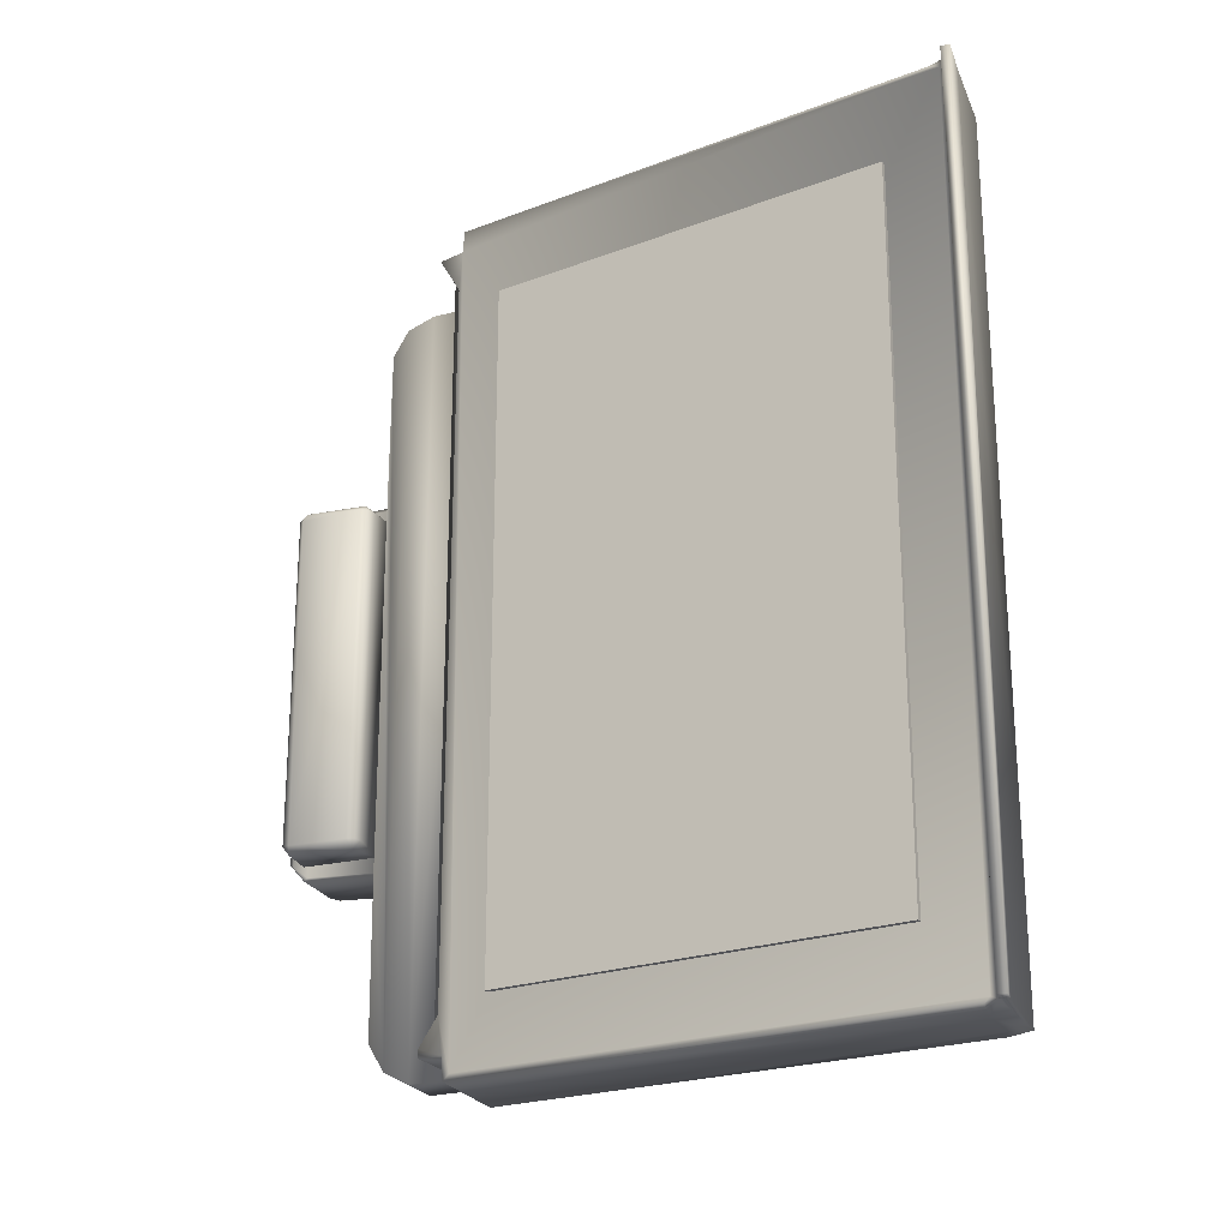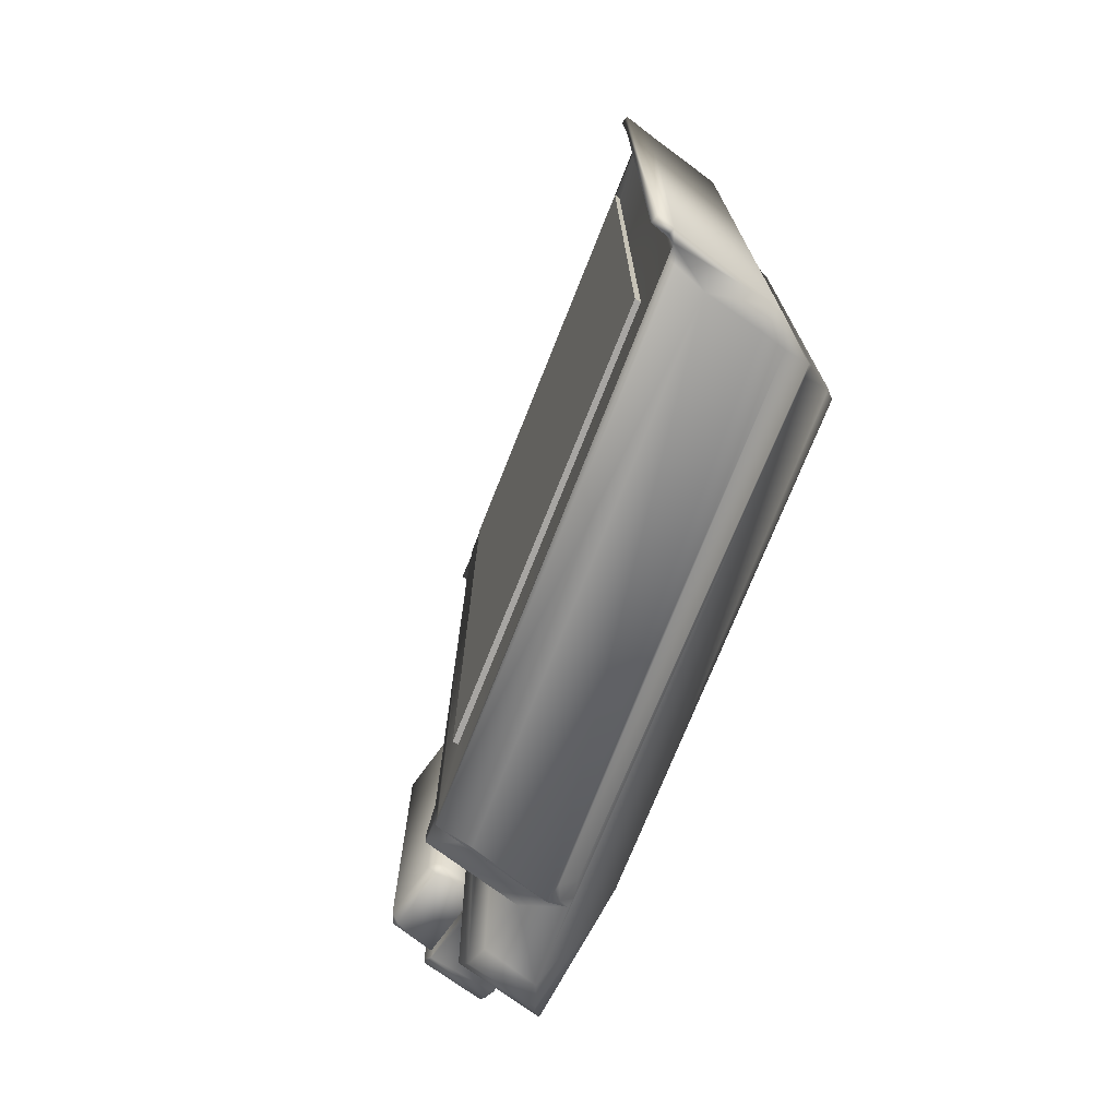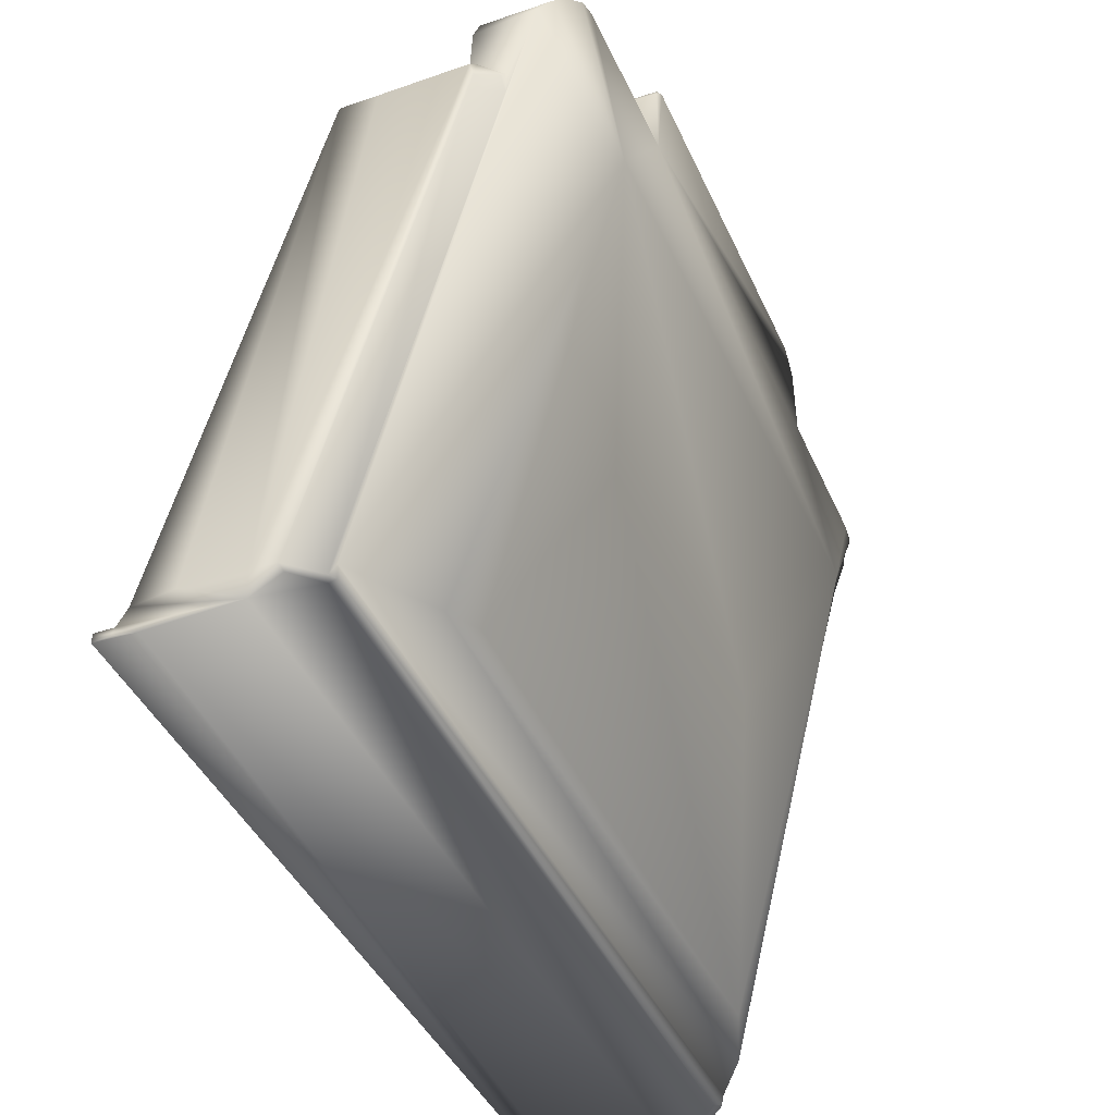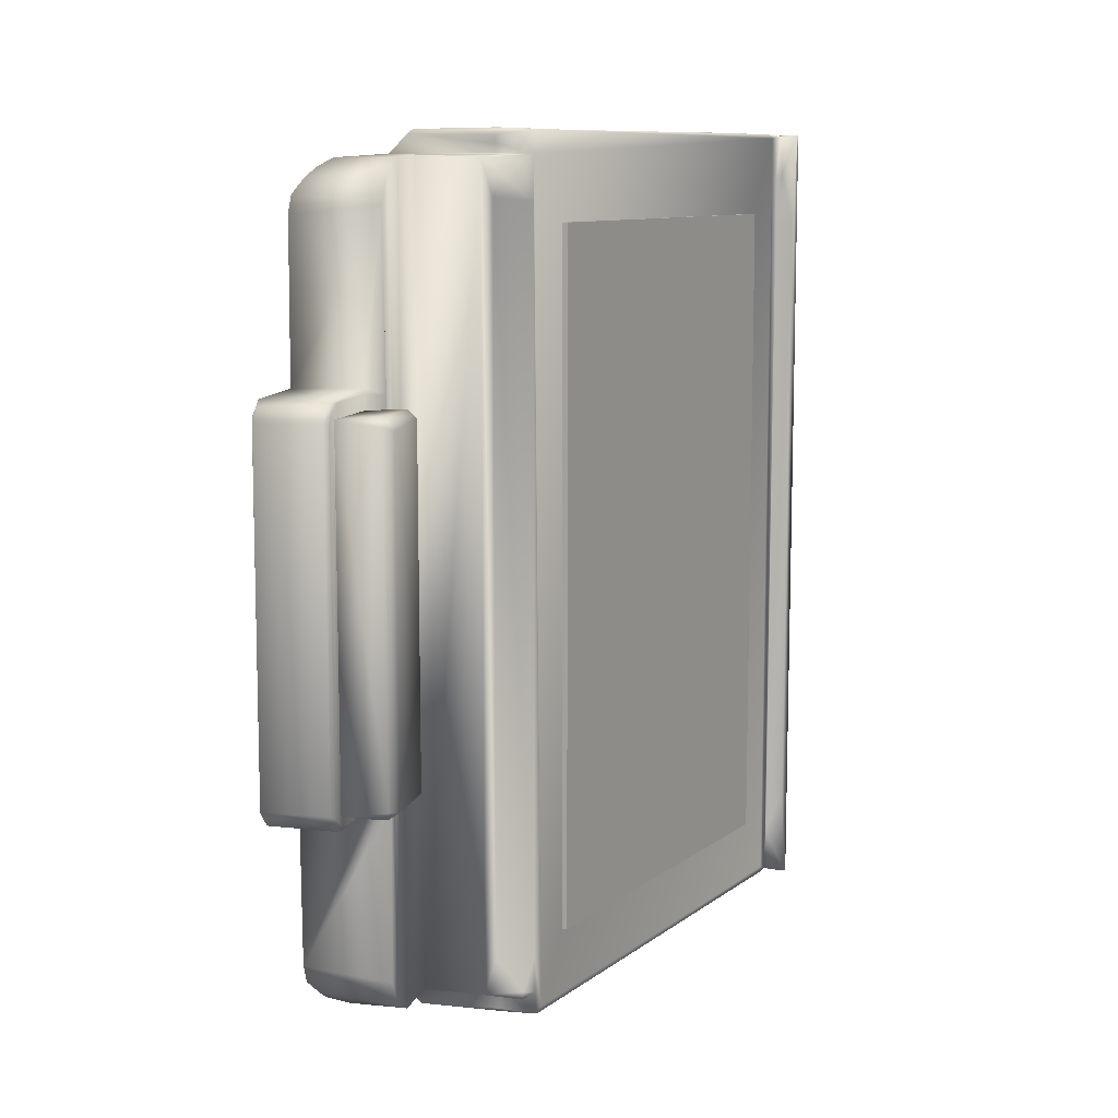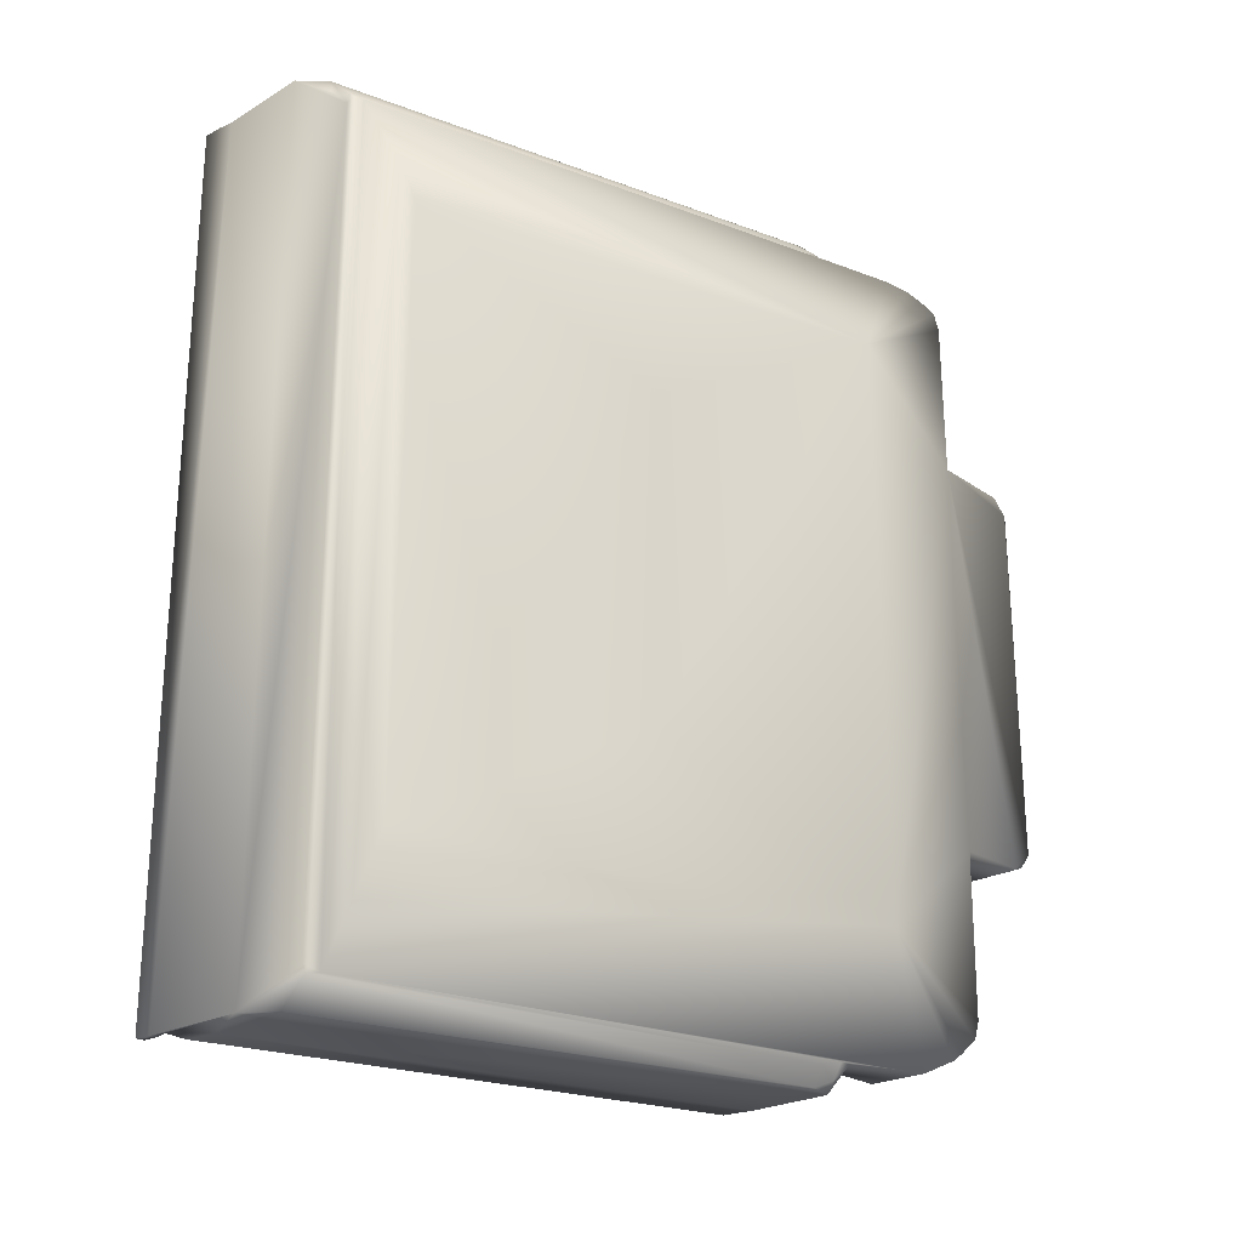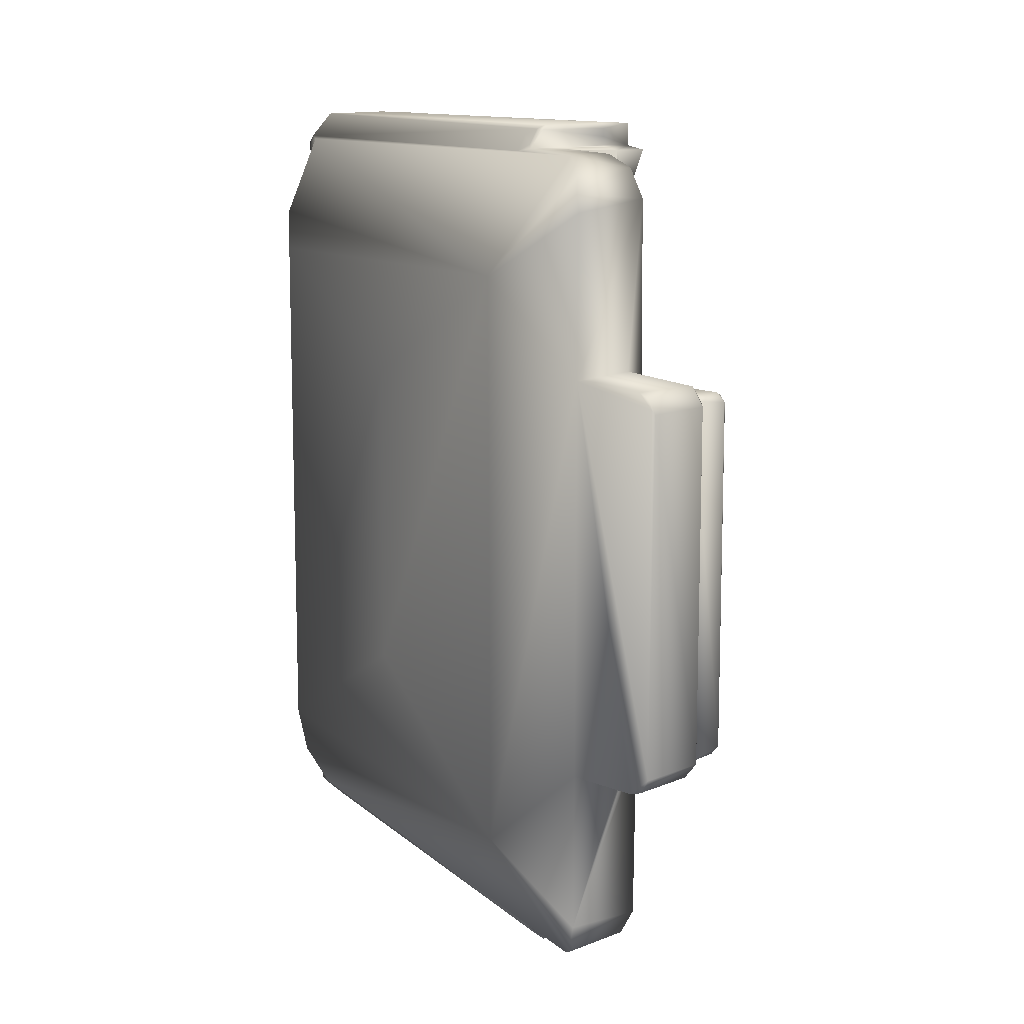
<metadata>
{"format":"obj","ext":"obj","renderer":"f3d","projection":"perspective","resolution":1024,"background":"white","views":[{"elev":-22.4,"azim":108.2,"up":"+Y"},{"elev":-73.9,"azim":143.2,"up":"+Y"},{"elev":-41.8,"azim":-157.3,"up":"+Z"},{"elev":9.9,"azim":14.6,"up":"+Y"},{"elev":-23.7,"azim":-137.1,"up":"+Y"},{"elev":12.2,"azim":-44.1,"up":"+Y"}]}
</metadata>
<code>
o SM_Simulator_TabletBase_DR017_S0150_A_000
v -0.08659 -0.07722 0.1903
v -0.05991 -0.0913 0.09112
v -0.08875 0.09362 0.1985
v -0.06261 0.07642 0.09012
v -0.05912 0.09362 0.08796
v -0.0595 0.09444 0.08407
v -0.06555 0.07518 0.08797
v -0.06646 -0.0956 0.08995
v -0.09641 0.09001 0.2014
v -0.09657 0.08141 0.202
v -0.09641 -0.09001 0.2014
v -0.06496 0.089 0.084
v -0.06603 0.089 0.088
v -0.09603 -0.09556 0.1999
v -0.09626 -0.09493 0.2008
v -0.0963 -0.09459 0.2009
v -0.09784 -0.08954 0.2067
v -0.09663 -0.08261 0.2022
v -0.09635 -0.09016 0.2011
v -0.09631 0.0941 0.201
v -0.09627 0.09486 0.2008
v -0.09631 0.0923 0.201
v -0.09779 0.0895 0.2065
v -0.06643 0.09563 0.08996
v -0.062 0.0779 0.088
v -0.06146 0.089 0.088
v -0.09437 0.0928 0.1943
v -0.08802 -0.08187 0.2019
v -0.05761 -0.09501 0.08921
v -0.05949 -0.09561 0.08929
v -0.08927 -0.08807 0.2065
v -0.08811 -0.08994 0.2011
v -0.08792 -0.09511 0.2006
v -0.05751 -0.09382 0.08806
v -0.08728 0.09378 0.199
v -0.08801 0.0901 0.201
v -0.08797 0.08057 0.2016
v -0.05749 0.09433 0.08736
v -0.08728 -0.09377 0.199
v -0.09632 -0.09034 0.201
v -0.08959 -0.08988 0.2065
v -0.05779 0.09519 0.08925
v -0.08936 0.0894 0.2067
v -0.0879 0.09513 0.2006
v -0.09635 0.09013 0.2012
v -0.05649 0.07326 0.08611
v -0.05656 0.08433 0.0861
v -0.05519 -0.09496 0.08615
v -0.05688 -0.09456 0.08651
v -0.05649 -0.07404 0.08614
v -0.05524 0.09516 0.0842
v -0.08867 0.09285 0.1942
v -0.05246 -0.0733 0.086
v -0.05225 0.07377 0.086
v -0.05517 0.08556 0.086
v -0.05523 -0.09516 0.0842
v -0.0515 -0.095 0.086
v -0.0515 -0.095 0.084
v -0.0515 0.095 0.084
v -0.0515 0.095 0.086
v -0.05655 -0.08463 0.08609
v -0.05545 0.0948 0.08615
v -0.06146 0.089 0.084
v -0.09118 0.08831 0.08954
v -0.09119 -0.0884 0.08957
v -0.09044 -0.08949 0.08957
v -0.09024 0.08972 0.08961
v -0.08433 0.09533 0.08962
v -0.08937 0.08781 0.0896
v -0.08946 -0.0876 0.0896
v -0.07918 0.09542 0.08969
v -0.09142 -0.08897 0.09207
v -0.09141 0.08898 0.09208
v -0.118 -0.03524 0.1481
v -0.1182 0.03554 0.1487
v -0.1034 -0.06496 0.0946
v -0.1039 0.06136 0.09582
v -0.08426 0.09296 0.08957
v -0.1279 -0.0215 0.2045
v -0.128 0.0415 0.2024
v -0.128 0.0435 0.2022
v -0.1279 0.021 0.2045
v -0.1303 0.0435 0.2024
v -0.09943 -0.06212 0.09425
v -0.1016 -0.0415 0.0958
v -0.09949 -0.0415 0.09445
v -0.1068 -0.0415 0.1139
v -0.1202 -0.07122 0.1719
v -0.1197 -0.07126 0.17
v -0.1299 -0.02 0.2045
v -0.1115 0.04269 0.2274
v -0.1157 0.04282 0.2284
v -0.1159 0.0425 0.2255
v -0.1158 0.0426 0.2442
v -0.1299 0.02 0.2045
v -0.1158 0.04105 0.247
v -0.1116 -0.04256 0.2273
v -0.1168 0.04283 0.2465
v -0.1168 0.03882 0.2494
v -0.1159 0.03883 0.2485
v -0.1167 -0.03889 0.2493
v -0.1159 -0.0396 0.2483
v -0.1161 -0.0429 0.2457
v -0.1167 -0.04372 0.2283
v -0.1157 -0.04274 0.2285
v -0.1163 0.04394 0.2278
v -0.1146 -0.04436 0.2275
v -0.1117 -0.08951 0.2067
v -0.1119 -0.08978 0.2178
v -0.08437 -0.09501 0.08964
v -0.1195 -0.09013 0.201
v -0.1166 -0.09297 0.1997
v -0.07887 -0.09533 0.08419
v -0.0791 -0.0952 0.08953
v -0.1193 -0.08983 0.1988
v -0.1319 -0.06524 0.2011
v -0.1282 -0.08684 0.2232
v -0.1175 -0.09082 0.1952
v -0.1141 -0.09446 0.1967
v -0.1119 -0.087 0.2235
v -0.1317 -0.07878 0.2273
v -0.1313 -0.08261 0.2263
v -0.129 -0.08542 0.2247
v -0.1119 -0.08079 0.2272
v -0.1319 0.06334 0.2006
v -0.1318 -0.04351 0.2275
v -0.1317 -0.04324 0.2441
v -0.1313 0.03882 0.2493
v -0.1316 0.0783 0.2277
v -0.1312 0.08214 0.2266
v -0.09872 -0.07772 0.09219
v -0.1016 0.07069 0.09324
v -0.1273 0.08756 0.2224
v -0.125 0.0894 0.2188
v -0.1291 0.08543 0.2247
v -0.1189 0.08962 0.1966
v -0.1153 0.093 0.1951
v -0.09631 0.09039 0.201
v -0.09409 0.09433 0.1927
v -0.09603 0.09556 0.1999
v -0.09426 0.09309 0.1933
v -0.1117 0.09 0.2067
v -0.07935 0.0951 0.084
v -0.0595 0.093 0.0842
v -0.06499 0.093 0.08408
v -0.09124 0.09313 0.1926
v -0.1119 0.08036 0.2273
v -0.1142 -0.0952 0.2007
v -0.1119 0.08666 0.2238
v -0.1118 0.08939 0.2175
v -0.09132 0.09433 0.1925
v -0.1194 0.09023 0.2009
v -0.1147 0.09434 0.1984
v -0.1186 0.09108 0.1999
v -0.1142 0.09526 0.2005
v -0.1153 0.09429 0.2009
v -0.1313 0.04179 0.2474
v -0.1314 -0.04027 0.2485
v -0.1313 -0.0425 0.2465
v -0.1317 0.04303 0.2451
v -0.1317 0.03978 0.2486
v -0.1318 0.04344 0.2276
v -0.1317 -0.03904 0.249
v -0.1246 -0.08968 0.2182
v -0.1159 -0.04232 0.2448
v -0.0606 -0.07888 0.09999
v -0.08486 -0.07888 0.1903
v -0.0606 0.07602 0.09999
v -0.08486 0.07602 0.1903
v -0.05938 -0.07888 0.1002
v -0.08363 -0.07888 0.1905
v -0.05938 0.07602 0.1002
v -0.08363 0.07602 0.1905
v -0.1158 -0.03925 0.2284
v -0.1158 0.03952 0.2283
v -0.1158 0.03954 0.2459
v -0.1158 -0.03983 0.2457
v -0.1061 -0.04021 0.2301
v -0.1065 -0.03822 0.2282
v -0.1065 0.04026 0.2444
v -0.1047 0.0393 0.2439
v -0.1041 0.03753 0.2446
v -0.1041 0.03851 0.2305
v -0.1062 0.03831 0.2462
v -0.1056 -0.03815 0.2461
v -0.1041 -0.03849 0.244
v -0.1063 -0.04002 0.2448
v -0.104 -0.03823 0.2307
v -0.1049 0.03848 0.2291
v -0.1066 0.03839 0.2282
v -0.1062 0.04024 0.2303
v -0.1049 -0.03807 0.2291
f 41 17 11
f 42 38 62
f 143 42 62
f 41 32 31
f 29 34 33
f 29 33 30
f 39 32 33
f 37 36 43
f 39 37 28
f 39 28 32
f 44 38 42
f 49 38 34
f 39 36 37
f 38 39 34
f 32 28 31
f 33 34 39
f 29 49 34
f 148 114 8
f 30 33 8
f 33 16 15
f 33 15 14
f 33 40 16
f 32 40 33
f 148 16 111
f 32 11 19
f 19 40 32
f 11 32 41
f 41 31 17
f 42 143 24
f 42 24 44
f 140 44 71
f 44 140 21
f 20 36 44
f 21 20 44
f 22 36 20
f 22 138 36
f 138 45 36
f 24 71 44
f 137 136 154
f 43 36 23
f 36 9 23
f 30 8 49
f 23 10 37
f 31 28 18
f 17 31 18
f 111 19 11
f 44 36 38
f 39 38 36
f 56 57 48
f 57 56 58
f 54 57 58
f 58 59 54
f 54 59 60
f 48 61 49
f 61 48 57
f 54 53 57
f 62 55 60
f 55 62 47
f 61 50 49
f 46 38 49
f 46 49 50
f 38 46 47
f 62 38 47
f 62 51 6
f 59 51 60
f 6 51 59
f 58 56 6
f 59 58 6
f 64 65 72
f 73 64 72
f 143 113 69
f 68 143 78
f 71 143 68
f 68 78 69
f 114 110 113
f 64 69 70
f 64 70 65
f 143 69 78
f 110 66 113
f 70 66 65
f 69 64 67
f 69 67 68
f 131 73 72
f 76 74 75
f 76 75 77
f 162 127 163
f 106 98 94
f 94 92 106
f 94 98 96
f 96 98 99
f 96 99 100
f 101 102 100
f 101 100 99
f 102 101 103
f 103 104 105
f 105 104 107
f 18 23 17
f 111 17 108
f 111 108 164
f 11 17 111
f 108 109 164
f 148 14 15
f 49 8 113
f 111 112 148
f 16 148 15
f 65 66 72
f 111 115 112
f 115 111 164
f 118 72 66
f 148 112 119
f 148 119 110
f 72 118 115
f 72 115 164
f 66 110 119
f 66 119 118
f 116 76 131
f 164 120 117
f 122 123 120
f 124 121 122
f 123 117 120
f 97 107 121
f 97 121 124
f 127 126 104
f 127 104 103
f 128 101 99
f 163 101 128
f 160 98 162
f 162 98 106
f 131 76 132
f 131 132 73
f 132 76 77
f 134 152 136
f 68 153 155
f 152 150 142
f 152 142 23
f 152 134 150
f 23 9 152
f 71 68 155
f 6 113 143
f 62 6 143
f 106 91 147
f 147 162 106
f 164 109 120
f 135 149 133
f 149 135 130
f 147 130 129
f 150 134 149
f 149 134 133
f 130 147 149
f 112 115 118
f 120 124 122
f 147 129 162
f 60 51 62
f 143 71 24
f 153 137 154
f 140 71 155
f 21 155 156
f 156 20 21
f 140 155 21
f 138 22 156
f 156 22 20
f 152 138 156
f 152 45 138
f 45 152 9
f 36 45 9
f 152 156 154
f 64 73 67
f 68 67 153
f 153 67 137
f 77 125 132
f 155 153 156
f 134 67 73
f 156 153 154
f 67 134 136
f 67 136 137
f 121 126 116
f 129 125 162
f 152 154 136
f 98 160 157
f 98 157 99
f 128 99 157
f 101 163 158
f 159 103 158
f 101 158 103
f 103 159 127
f 157 161 128
f 157 160 161
f 161 163 128
f 158 163 159
f 163 127 159
f 127 162 126
f 126 162 116
f 162 161 160
f 162 163 161
f 125 116 162
f 56 49 113
f 30 49 29
f 49 56 48
f 119 112 118
f 16 40 111
f 19 111 40
f 148 110 114
f 148 8 14
f 33 14 8
f 70 69 113
f 70 113 66
f 8 114 113
f 164 116 72
f 125 74 116
f 75 74 125
f 131 72 116
f 105 107 97
f 92 91 106
f 123 122 116
f 164 117 116
f 123 116 117
f 122 121 116
f 103 105 165
f 103 165 102
f 107 104 121
f 126 121 104
f 130 125 129
f 125 130 135
f 135 133 125
f 134 125 133
f 134 73 125
f 125 73 132
f 77 75 125
f 76 116 74
f 43 23 37
f 108 17 23
f 23 18 10
f 18 28 10
f 37 10 28
f 142 109 108
f 150 109 142
f 150 149 109
f 109 149 120
f 149 147 120
f 124 120 97
f 147 91 120
f 120 91 97
f 105 97 91
f 91 92 105
f 94 105 92
f 105 94 165
f 94 96 165
f 165 96 102
f 96 100 102
f 57 53 61
f 61 53 50
f 53 54 50
f 50 54 46
f 60 55 54
f 54 55 46
f 47 46 55
f 56 113 6
f 142 108 23
f 169 168 166
f 173 172 168
f 171 170 172
f 167 166 170
f 168 172 170
f 173 169 167
f 167 169 166
f 169 173 168
f 173 171 172
f 171 167 170
f 166 168 170
f 171 173 167
f 174 190 179
f 175 190 174
f 190 175 191
f 174 179 178
f 180 181 191
f 183 181 182
f 181 183 191
f 184 181 180
f 182 181 184
f 182 184 185
f 186 182 185
f 186 185 187
f 186 187 178
f 188 186 178
f 182 186 183
f 186 188 183
f 189 190 191
f 183 189 191
f 192 188 178
f 179 192 178
f 176 180 175
f 175 180 191
f 176 184 180
f 176 185 184
f 176 177 185
f 187 185 177
f 178 187 177
f 178 177 174
f 189 183 188
f 188 192 189
f 190 192 179
f 190 189 192
f 176 175 177
f 175 174 177

</code>
